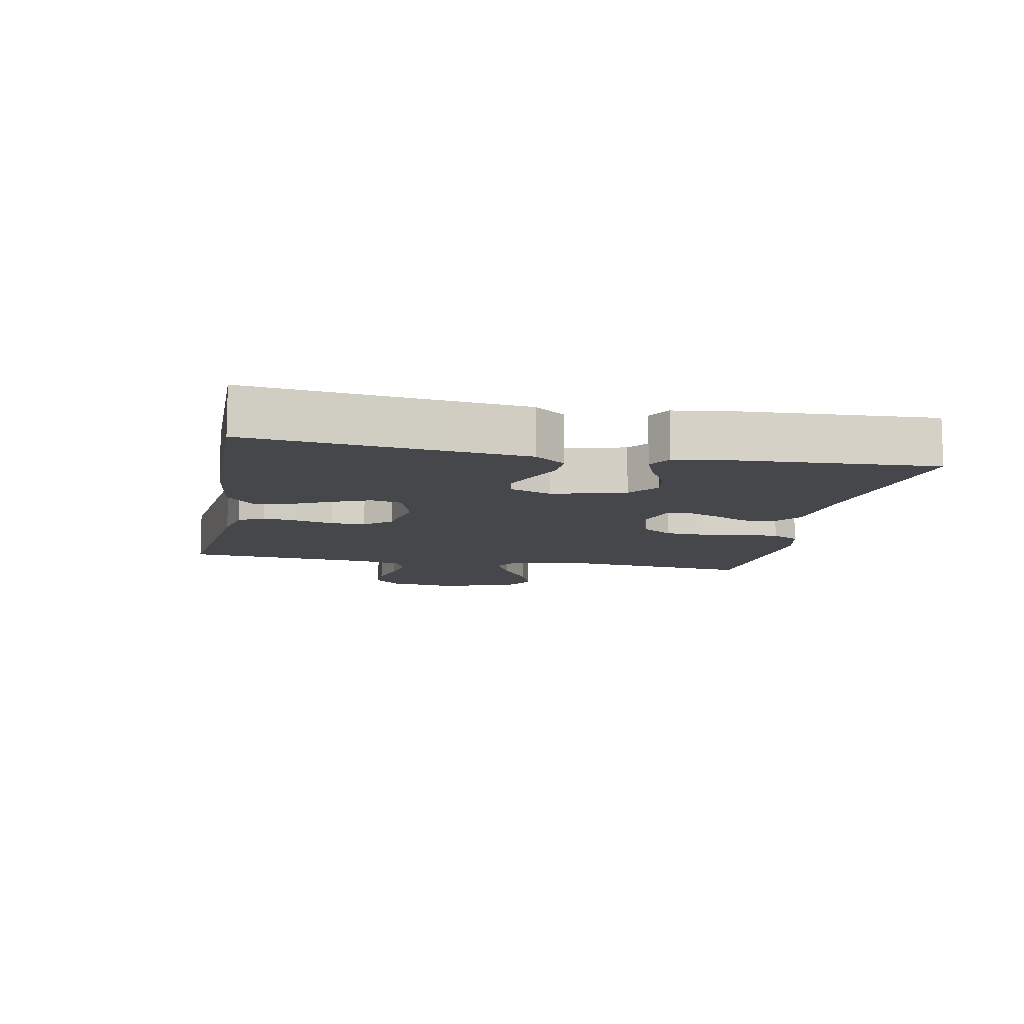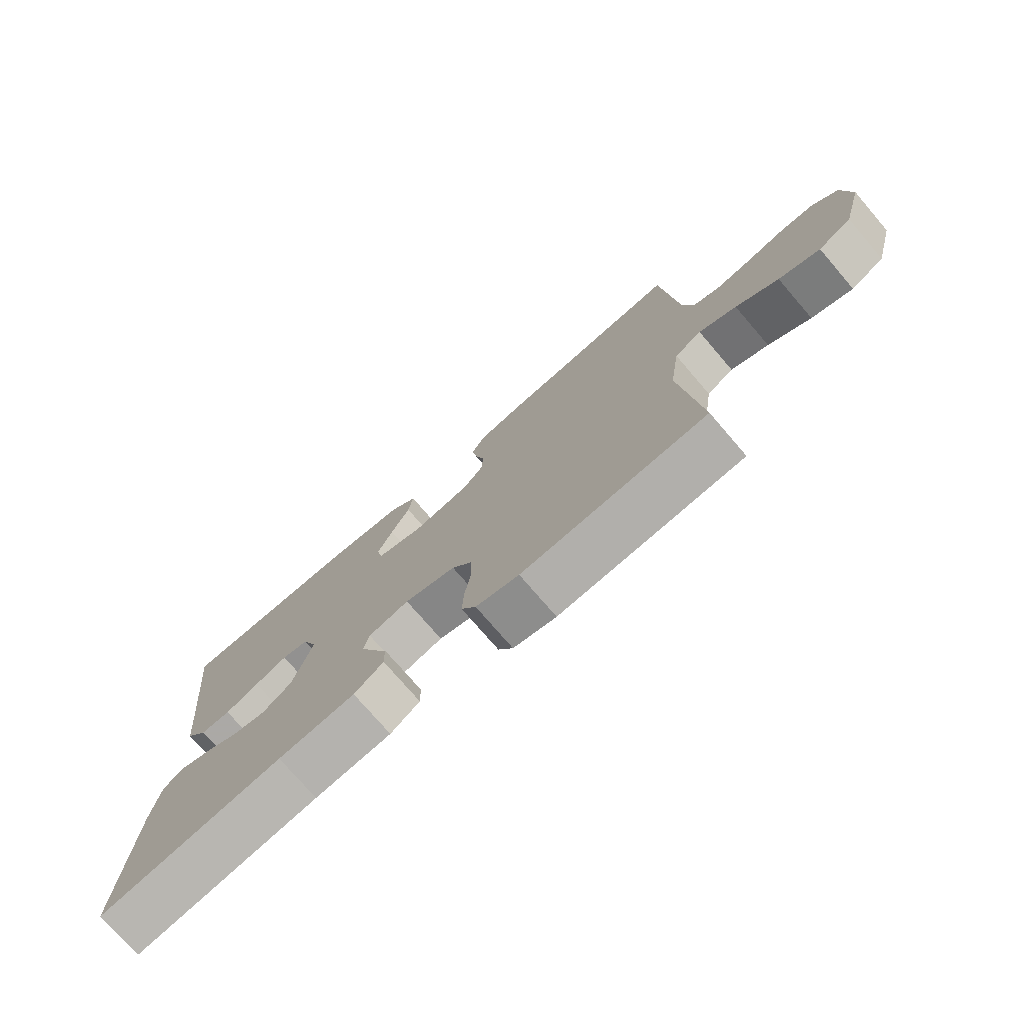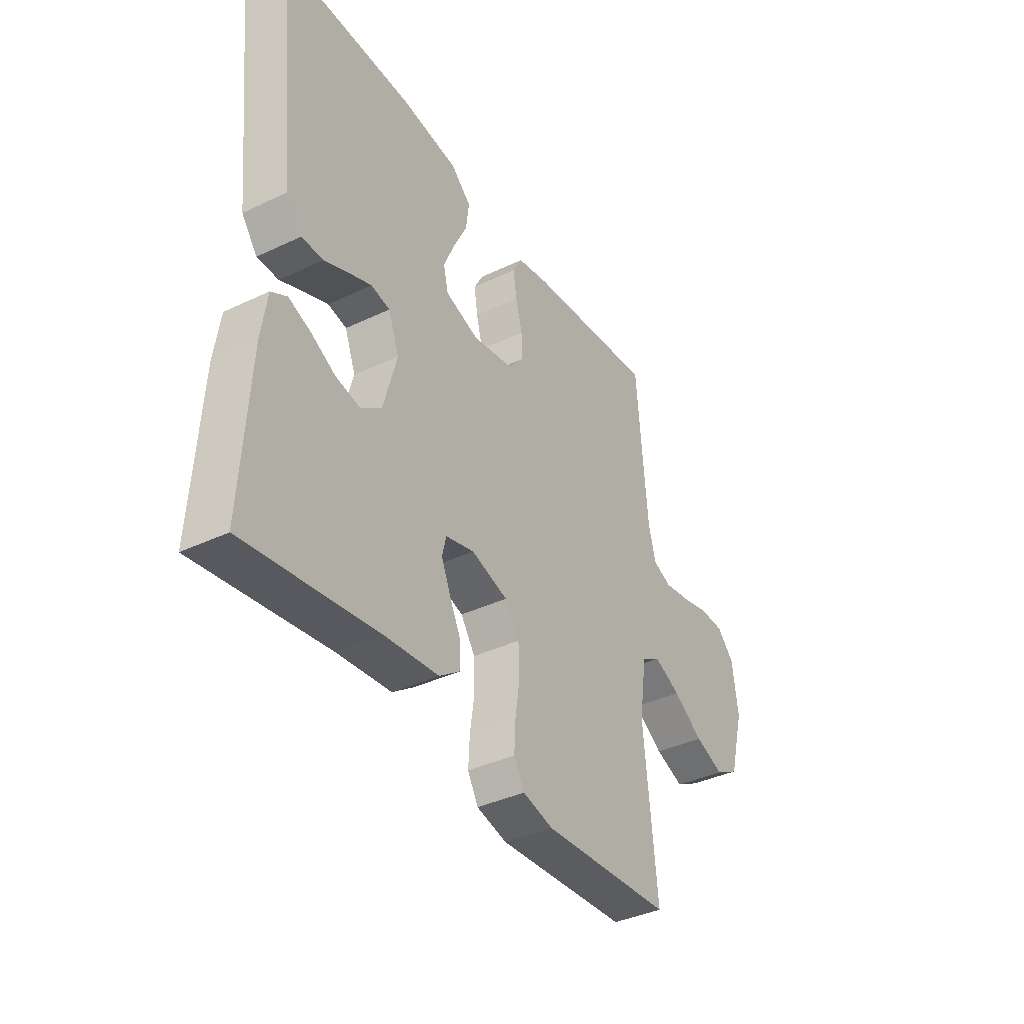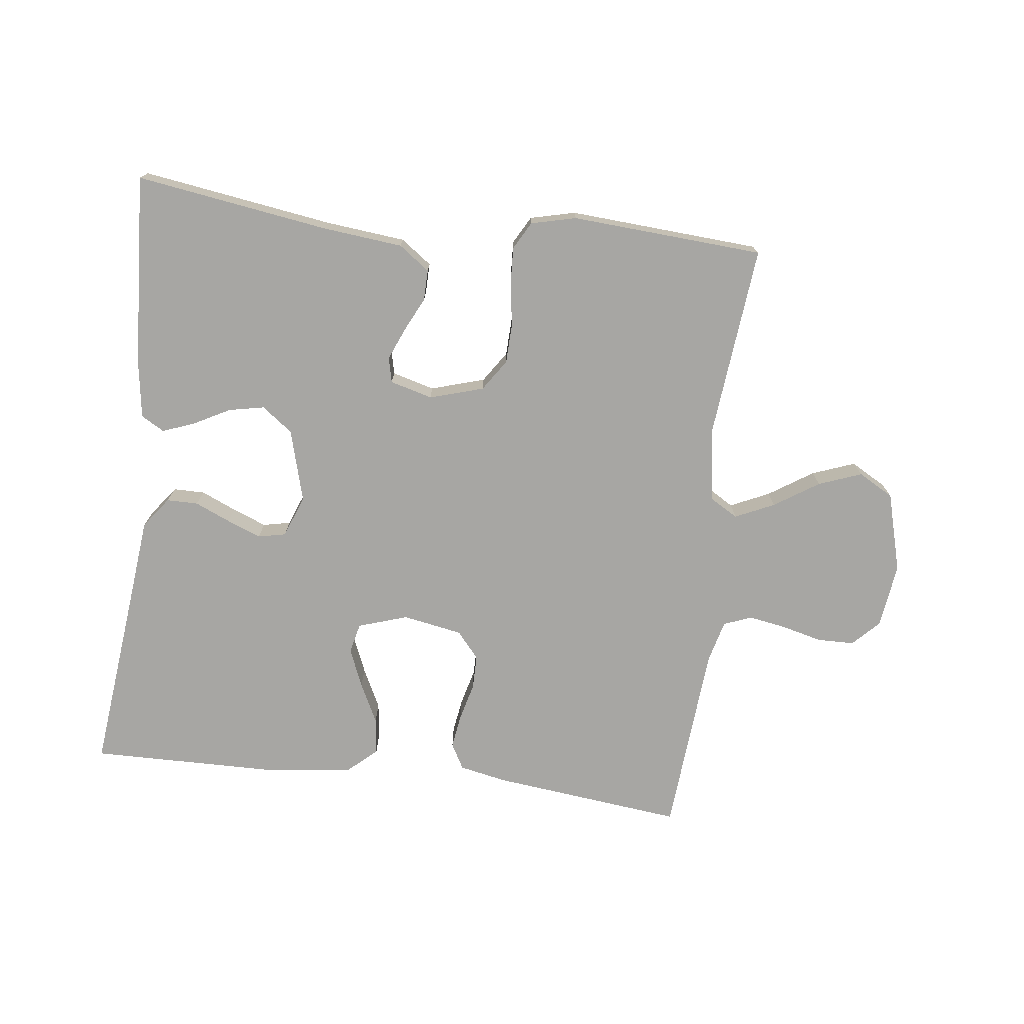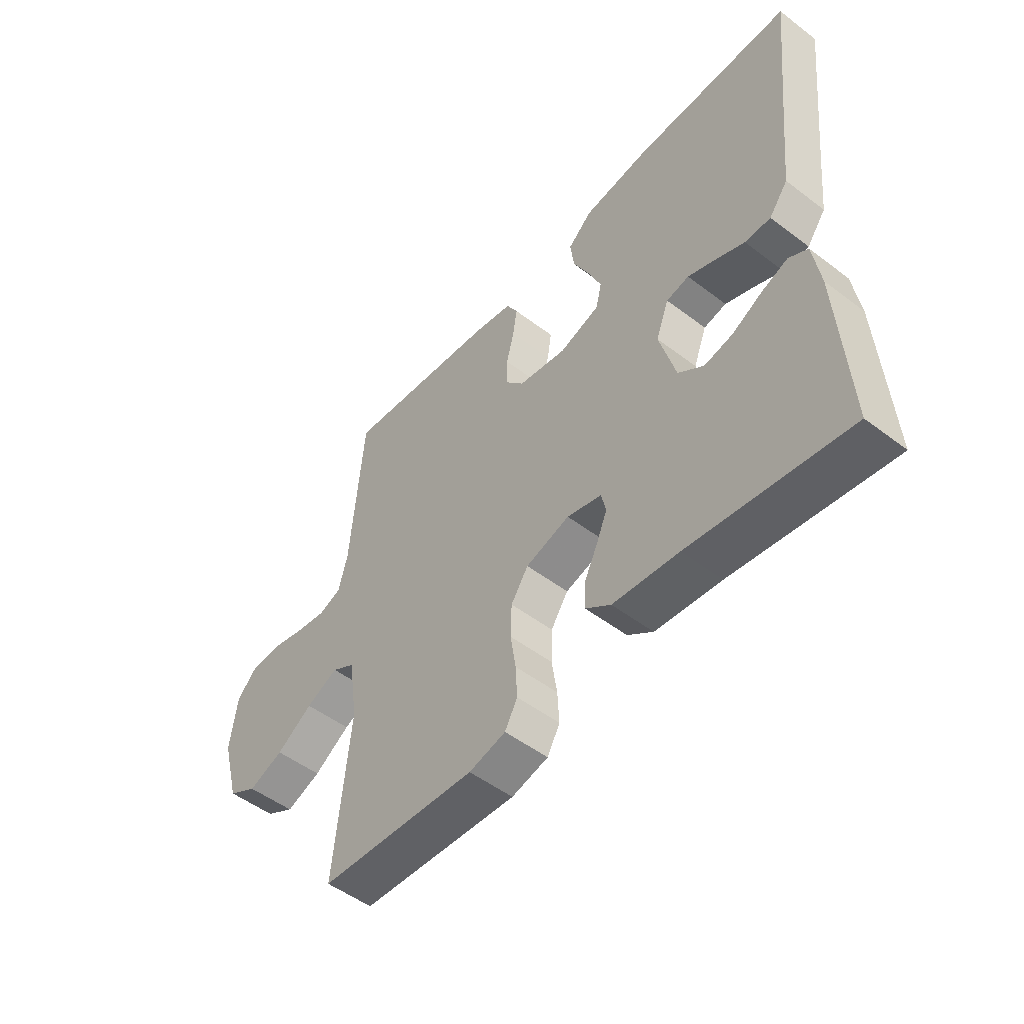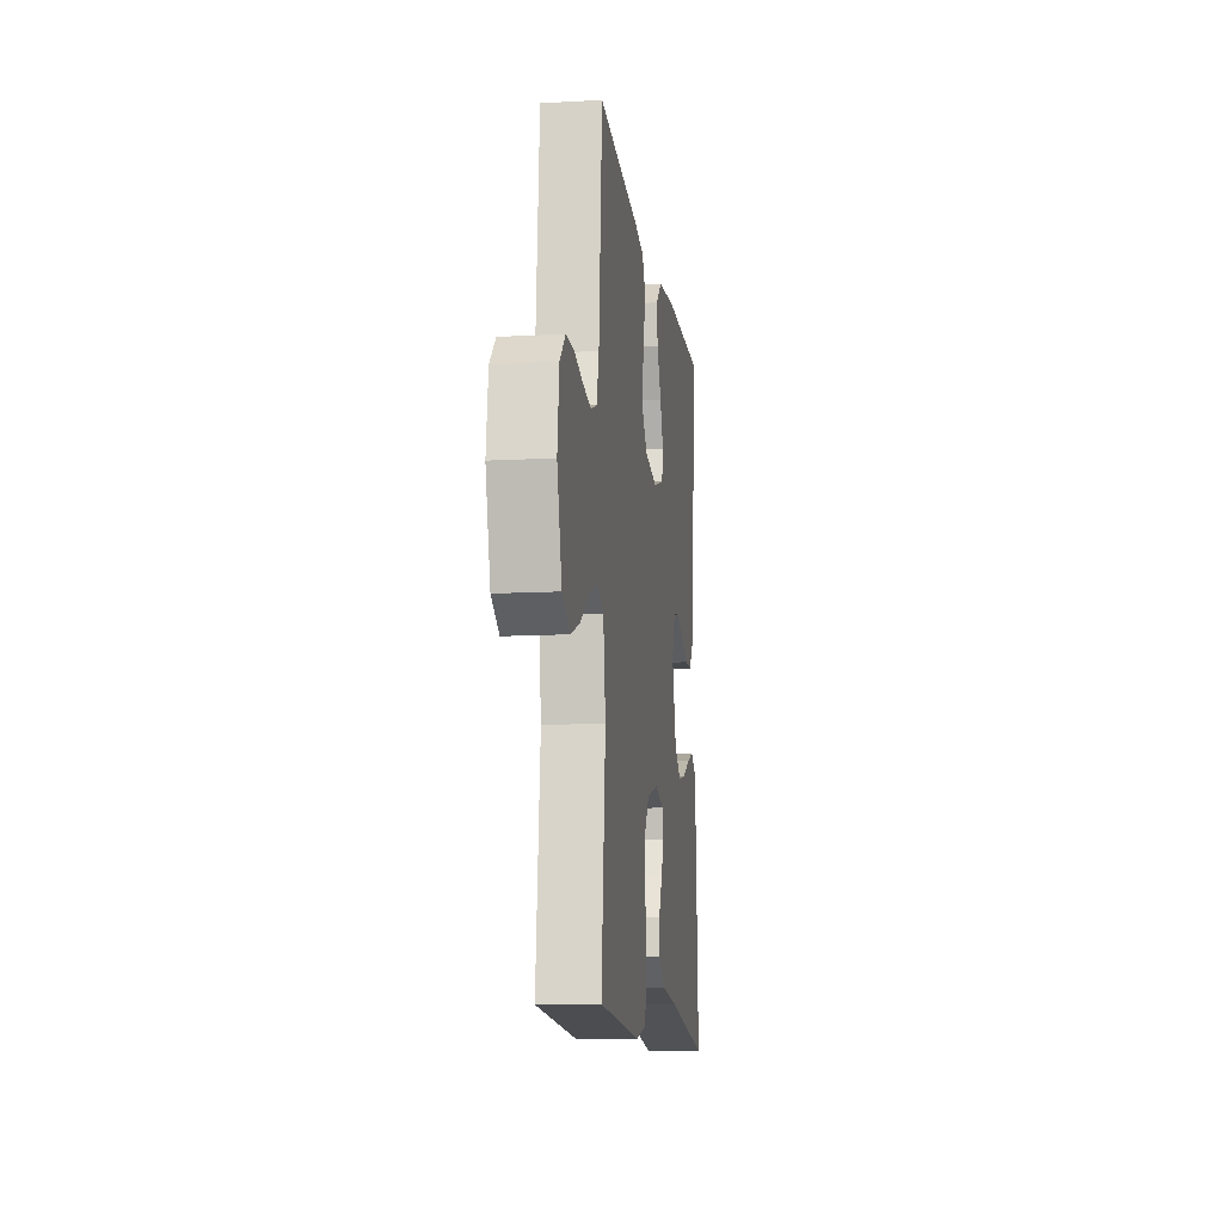
<metadata>
{"format":"obj","ext":"obj","renderer":"f3d","projection":"perspective","resolution":1024,"background":"white","views":[{"elev":-10.3,"azim":78.9,"up":"+Y"},{"elev":-75.5,"azim":-139.3,"up":"+Z"},{"elev":-38.4,"azim":121.0,"up":"+Z"},{"elev":-74.1,"azim":173.1,"up":"+Y"},{"elev":-51.1,"azim":50.4,"up":"+Z"},{"elev":-12.1,"azim":-82.4,"up":"+Z"}]}
</metadata>
<code>
v -0.5 0.07 -0.5
v -0.47 0.07 -0.2
v -0.487 0.07 -0.083
v -0.531 0.07 -0.057
v -0.592 0.07 -0.085
v -0.661 0.07 -0.13
v -0.728 0.07 -0.155
v -0.783 0.07 -0.124
v -0.817 0.07 0
v -0.804 0.07 0.101
v -0.764 0.07 0.142
v -0.706 0.07 0.143
v -0.643 0.07 0.127
v -0.584 0.07 0.117
v -0.541 0.07 0.134
v -0.524 0.07 0.2
v -0.5 0.07 0.5
v -0.2 0.07 0.466
v -0.127 0.07 0.451
v -0.105 0.07 0.411
v -0.113 0.07 0.358
v -0.128 0.07 0.299
v -0.128 0.07 0.245
v -0.093 0.07 0.204
v 0 0.07 0.187
v 0.077 0.07 0.212
v 0.088 0.07 0.259
v 0.063 0.07 0.319
v 0.032 0.07 0.382
v 0.025 0.07 0.439
v 0.071 0.07 0.48
v 0.2 0.07 0.496
v 0.5 0.07 0.5
v 0.467 0.07 0.2
v 0.454 0.07 0.077
v 0.418 0.07 0.029
v 0.369 0.07 0.029
v 0.314 0.07 0.053
v 0.261 0.07 0.074
v 0.218 0.07 0.065
v 0.193 0.07 0
v 0.224 0.07 -0.113
v 0.272 0.07 -0.149
v 0.327 0.07 -0.138
v 0.384 0.07 -0.108
v 0.434 0.07 -0.089
v 0.47 0.07 -0.11
v 0.483 0.07 -0.2
v 0.5 0.07 -0.5
v 0.2 0.07 -0.455
v 0.075 0.07 -0.442
v 0.027 0.07 -0.407
v 0.028 0.07 -0.359
v 0.054 0.07 -0.306
v 0.075 0.07 -0.256
v 0.066 0.07 -0.217
v 0 0.07 -0.199
v -0.084 0.07 -0.224
v -0.117 0.07 -0.273
v -0.119 0.07 -0.335
v -0.109 0.07 -0.401
v -0.106 0.07 -0.46
v -0.13 0.07 -0.503
v -0.2 0.07 -0.52
v -0.5 0 -0.5
v -0.47 0 -0.2
v -0.487 0 -0.083
v -0.531 0 -0.057
v -0.592 0 -0.085
v -0.661 0 -0.13
v -0.728 0 -0.155
v -0.783 0 -0.124
v -0.817 0 0
v -0.804 0 0.101
v -0.764 0 0.142
v -0.706 0 0.143
v -0.643 0 0.127
v -0.584 0 0.117
v -0.541 0 0.134
v -0.524 0 0.2
v -0.5 0 0.5
v -0.2 0 0.466
v -0.127 0 0.451
v -0.105 0 0.411
v -0.113 0 0.358
v -0.128 0 0.299
v -0.128 0 0.245
v -0.093 0 0.204
v 0 0 0.187
v 0.077 0 0.212
v 0.088 0 0.259
v 0.063 0 0.319
v 0.032 0 0.382
v 0.025 0 0.439
v 0.071 0 0.48
v 0.2 0 0.496
v 0.5 0 0.5
v 0.467 0 0.2
v 0.454 0 0.077
v 0.418 0 0.029
v 0.369 0 0.029
v 0.314 0 0.053
v 0.261 0 0.074
v 0.218 0 0.065
v 0.193 0 0
v 0.224 0 -0.113
v 0.272 0 -0.149
v 0.327 0 -0.138
v 0.384 0 -0.108
v 0.434 0 -0.089
v 0.47 0 -0.11
v 0.483 0 -0.2
v 0.5 0 -0.5
v 0.2 0 -0.455
v 0.075 0 -0.442
v 0.027 0 -0.407
v 0.028 0 -0.359
v 0.054 0 -0.306
v 0.075 0 -0.256
v 0.066 0 -0.217
v 0 0 -0.199
v -0.084 0 -0.224
v -0.117 0 -0.273
v -0.119 0 -0.335
v -0.109 0 -0.401
v -0.106 0 -0.46
v -0.13 0 -0.503
v -0.2 0 -0.52
f 64 1 2
f 63 64 2
f 62 63 2
f 61 62 2
f 60 61 2
f 59 60 2 3
f 58 59 3 4
f 57 58 4
f 52 53 54
f 51 52 54
f 50 51 54
f 49 50 54
f 48 49 54
f 47 48 54
f 46 47 54
f 45 46 54
f 44 45 54
f 43 44 54 55
f 42 43 55 56
f 36 37 38
f 35 36 38
f 34 35 38
f 34 38 39
f 33 34 39
f 32 33 39
f 31 32 39
f 30 31 39
f 29 30 39
f 28 29 39
f 27 28 39 40
f 20 21 22
f 19 20 22
f 18 19 22
f 17 18 22
f 16 17 22
f 15 16 22 23
f 14 15 23 24
f 11 12 13
f 10 11 13
f 9 10 13
f 8 9 13
f 7 8 13
f 6 7 13
f 5 6 13
f 4 5 13 14
f 14 24 25
f 4 14 25
f 57 4 25
f 57 25 26
f 56 57 26
f 42 56 26
f 41 42 26
f 26 27 40 41
f 66 65 128
f 66 128 127
f 66 127 126
f 66 126 125
f 66 125 124
f 67 66 124 123
f 68 67 123 122
f 68 122 121
f 118 117 116
f 118 116 115
f 118 115 114
f 118 114 113
f 118 113 112
f 118 112 111
f 118 111 110
f 118 110 109
f 118 109 108
f 119 118 108 107
f 120 119 107 106
f 102 101 100
f 102 100 99
f 102 99 98
f 103 102 98
f 103 98 97
f 103 97 96
f 103 96 95
f 103 95 94
f 103 94 93
f 103 93 92
f 104 103 92 91
f 86 85 84
f 86 84 83
f 86 83 82
f 86 82 81
f 86 81 80
f 87 86 80 79
f 88 87 79 78
f 77 76 75
f 77 75 74
f 77 74 73
f 77 73 72
f 77 72 71
f 77 71 70
f 77 70 69
f 78 77 69 68
f 89 88 78
f 89 78 68
f 89 68 121
f 90 89 121
f 90 121 120
f 90 120 106
f 90 106 105
f 105 104 91 90
f 1 65 66 2
f 2 66 67 3
f 3 67 68 4
f 4 68 69 5
f 5 69 70 6
f 6 70 71 7
f 7 71 72 8
f 8 72 73 9
f 9 73 74 10
f 10 74 75 11
f 11 75 76 12
f 12 76 77 13
f 13 77 78 14
f 14 78 79 15
f 15 79 80 16
f 16 80 81 17
f 17 81 82 18
f 18 82 83 19
f 19 83 84 20
f 20 84 85 21
f 21 85 86 22
f 22 86 87 23
f 23 87 88 24
f 24 88 89 25
f 25 89 90 26
f 26 90 91 27
f 27 91 92 28
f 28 92 93 29
f 29 93 94 30
f 30 94 95 31
f 31 95 96 32
f 32 96 97 33
f 33 97 98 34
f 34 98 99 35
f 35 99 100 36
f 36 100 101 37
f 37 101 102 38
f 38 102 103 39
f 39 103 104 40
f 40 104 105 41
f 41 105 106 42
f 42 106 107 43
f 43 107 108 44
f 44 108 109 45
f 45 109 110 46
f 46 110 111 47
f 47 111 112 48
f 48 112 113 49
f 49 113 114 50
f 50 114 115 51
f 51 115 116 52
f 52 116 117 53
f 53 117 118 54
f 54 118 119 55
f 55 119 120 56
f 56 120 121 57
f 57 121 122 58
f 58 122 123 59
f 59 123 124 60
f 60 124 125 61
f 61 125 126 62
f 62 126 127 63
f 63 127 128 64
f 64 128 65 1

</code>
